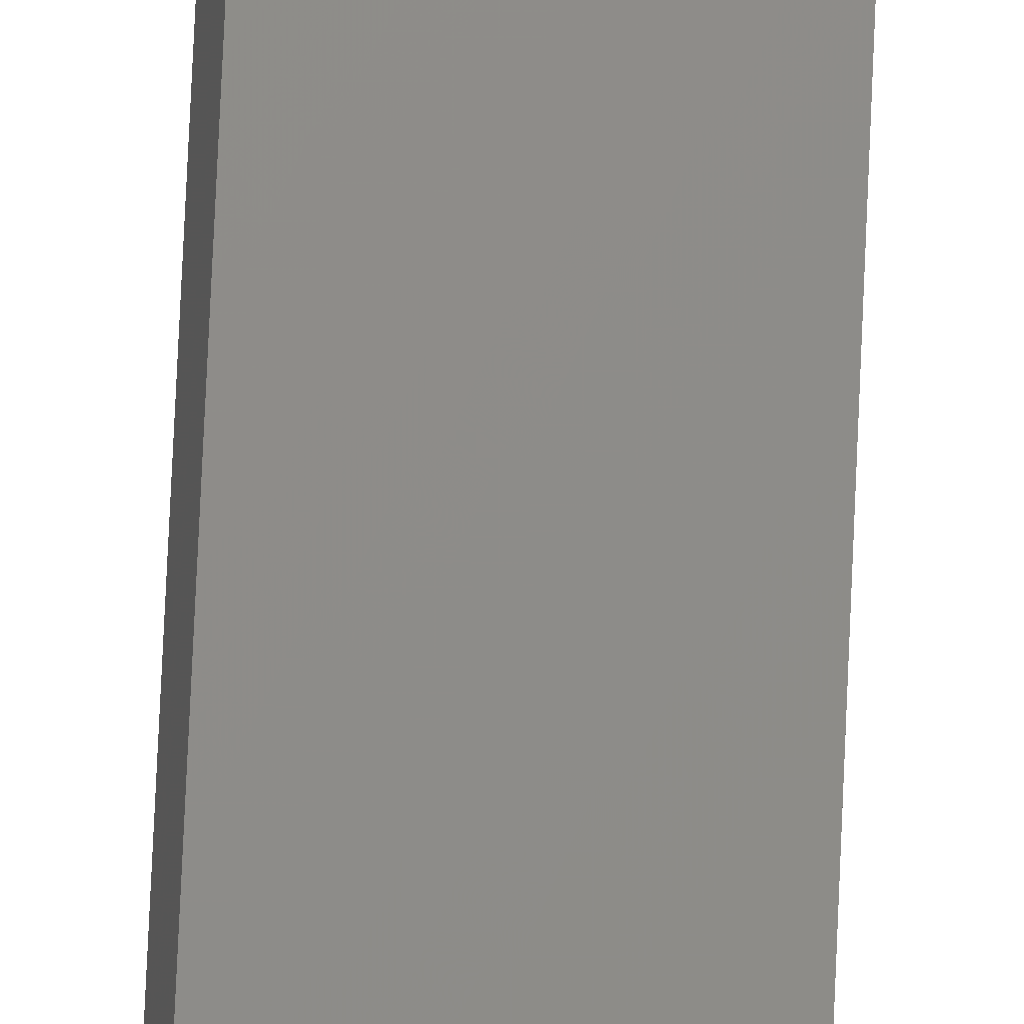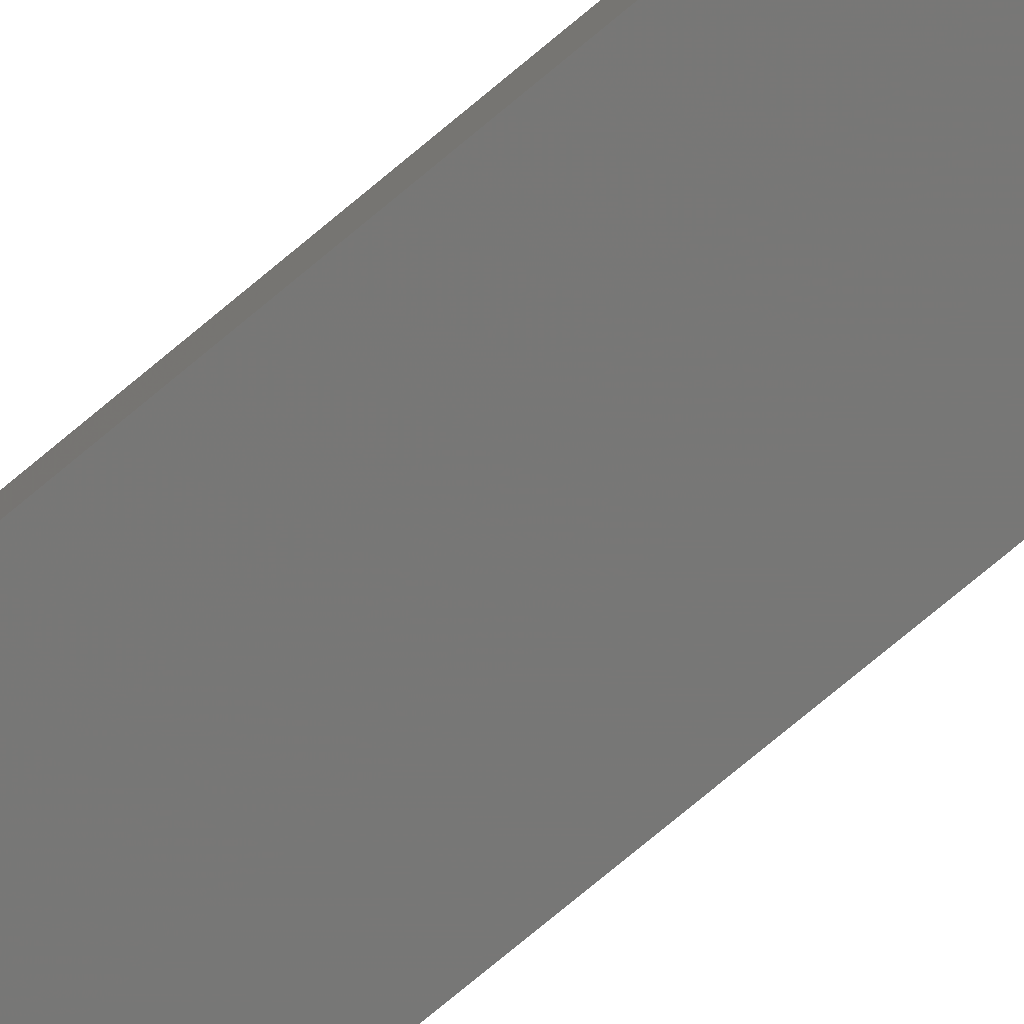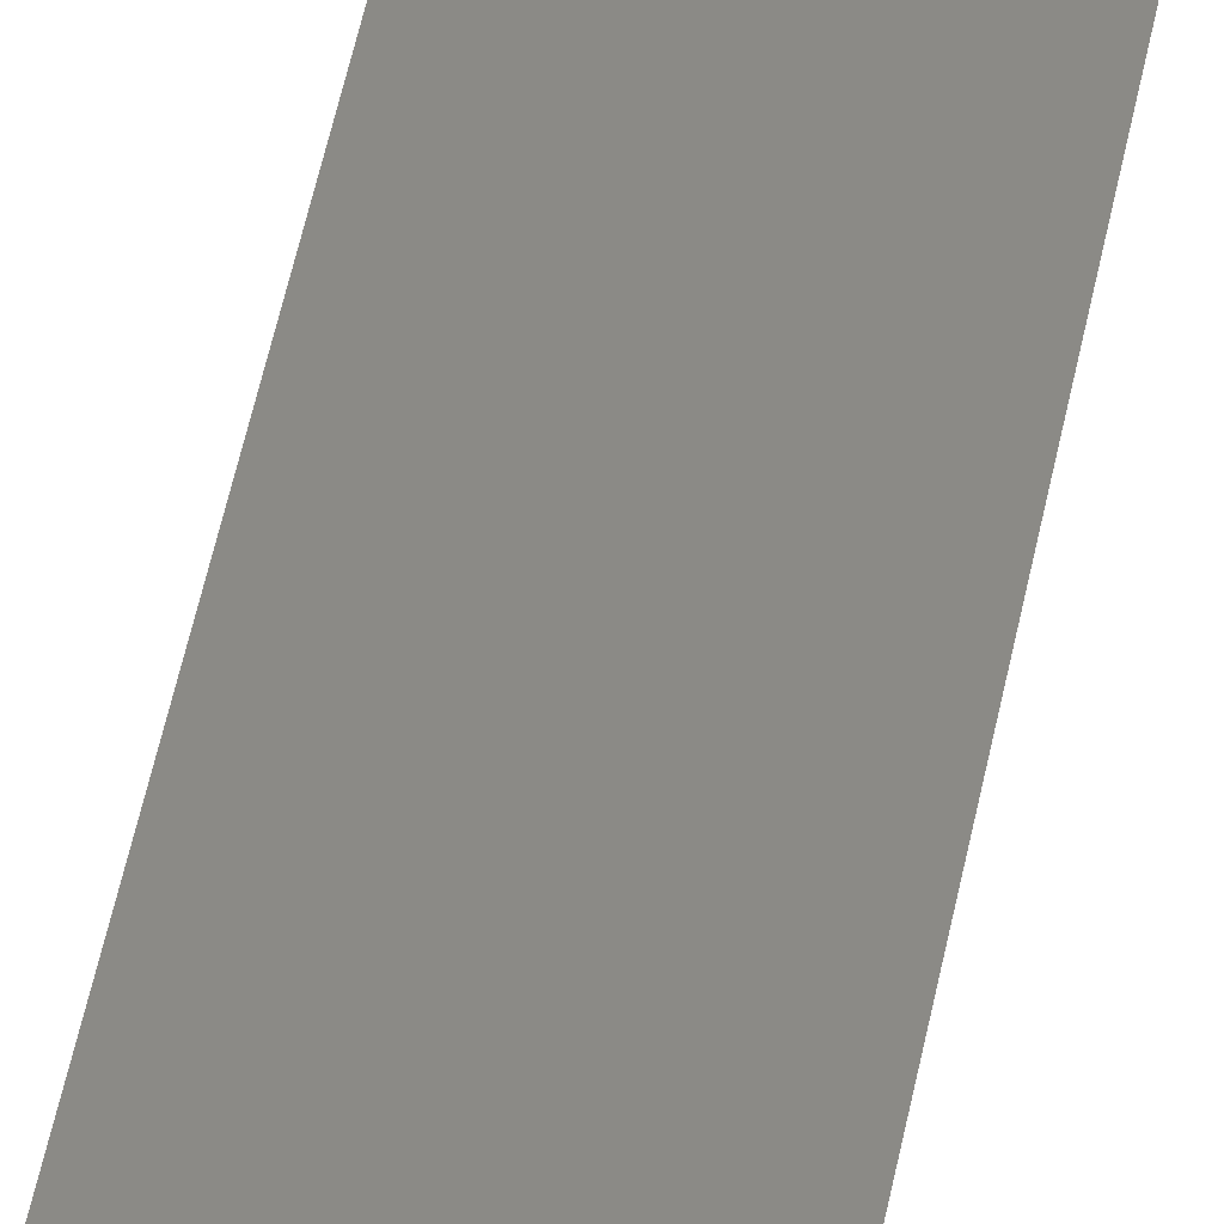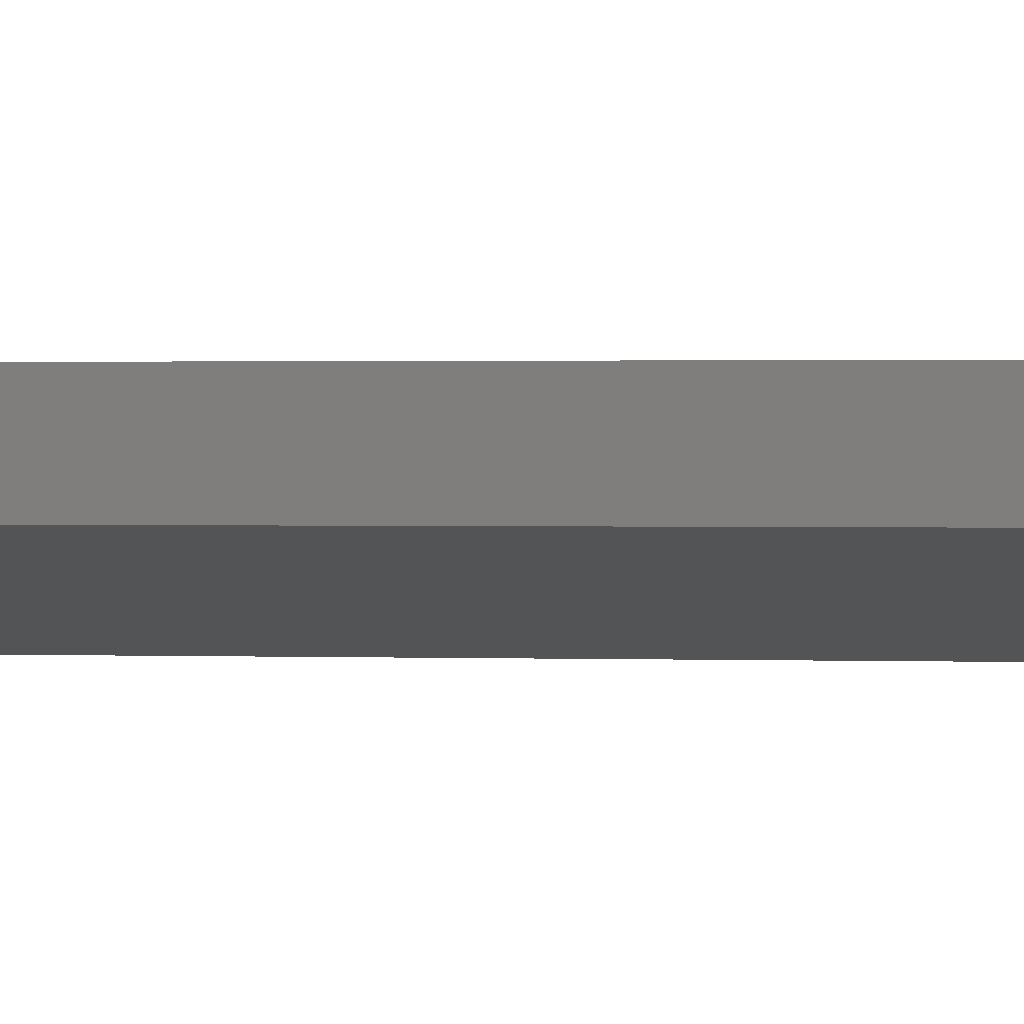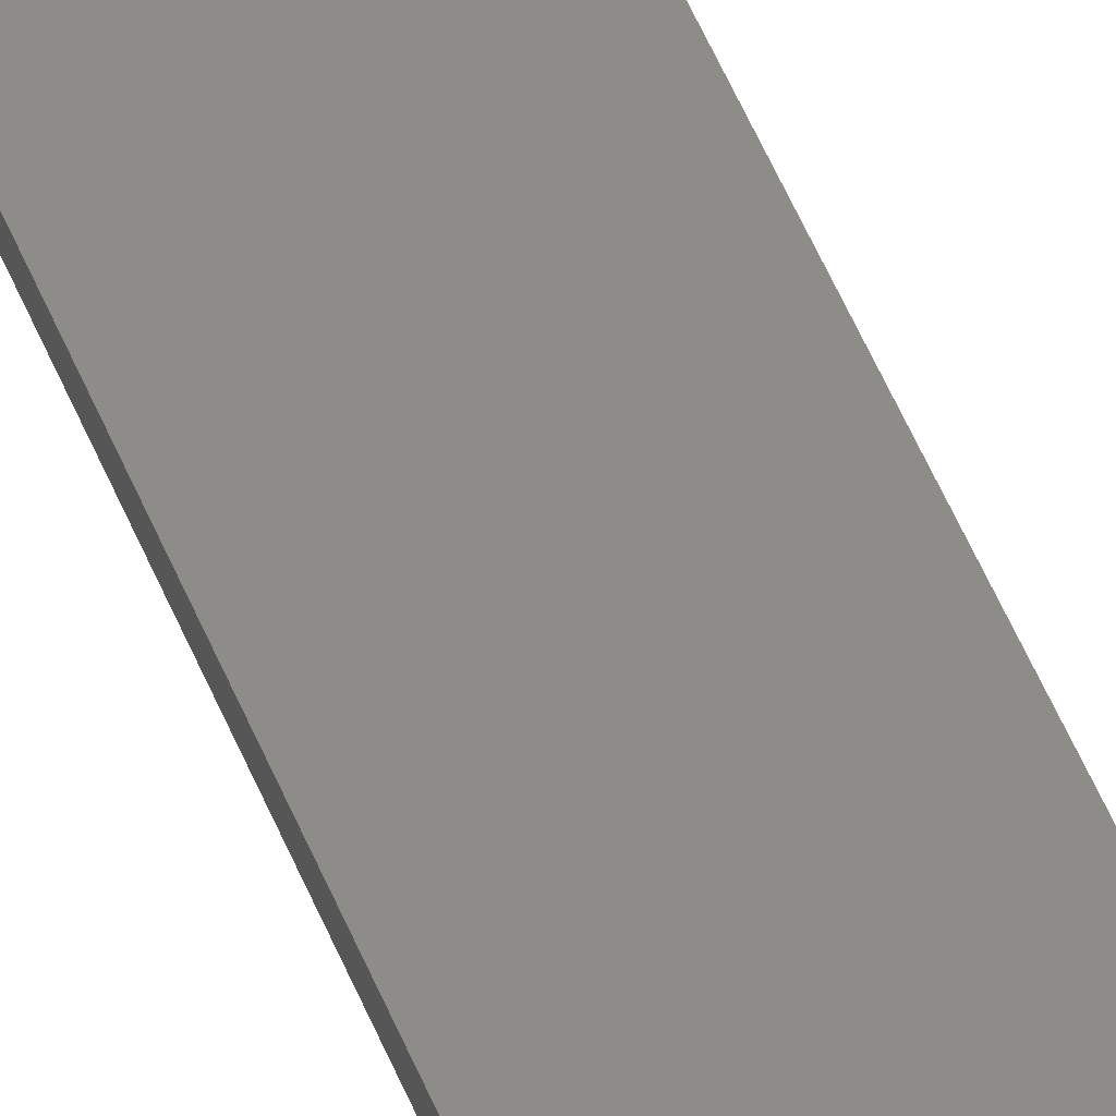
<metadata>
{"format":"stl","ext":"stl","renderer":"f3d","projection":"perspective","resolution":1024,"background":"white","views":[{"elev":72.0,"azim":2.5,"up":"+Y"},{"elev":-62.7,"azim":-47.7,"up":"+Y"},{"elev":28.7,"azim":6.9,"up":"+Y"},{"elev":0.2,"azim":-53.9,"up":"+Y"},{"elev":42.4,"azim":161.3,"up":"+Y"}]}
</metadata>
<code>
# stl→obj: 16 verts, 28 faces
v -18.96 -2.419 152.9
v -18.96 -2.419 156.5
v -19.02 -2.405 156.5
v -19.02 -2.405 152.9
v -19.09 -2.391 156.5
v -19.09 -2.391 152.9
v -19.15 -2.377 152.9
v -19.15 -2.377 156.5
v -19.14 -2.328 152.9
v -19.14 -2.328 156.5
v -18.95 -2.37 156.5
v -19.01 -2.356 152.9
v -19.01 -2.356 156.5
v -19.08 -2.342 156.5
v -18.95 -2.37 152.9
v -19.08 -2.342 152.9
f 1 2 3
f 4 3 5
f 4 1 3
f 6 4 5
f 7 5 8
f 7 6 5
f 9 7 8
f 9 8 10
f 11 12 13
f 13 12 14
f 15 12 11
f 12 16 14
f 14 9 10
f 16 9 14
f 1 15 11
f 1 11 2
f 9 16 7
f 16 6 7
f 16 12 6
f 12 4 6
f 12 15 4
f 15 1 4
f 14 10 8
f 5 14 8
f 13 14 5
f 3 13 5
f 2 11 13
f 2 13 3

</code>
